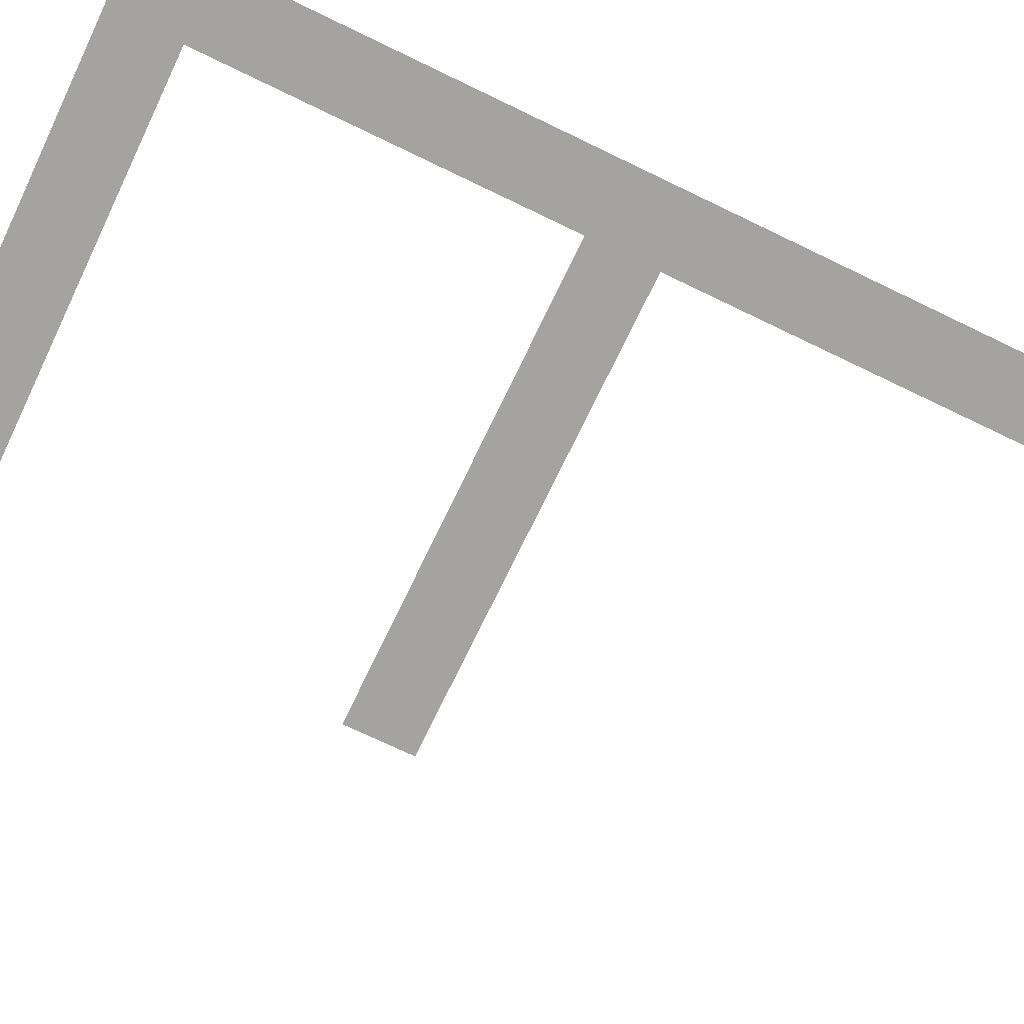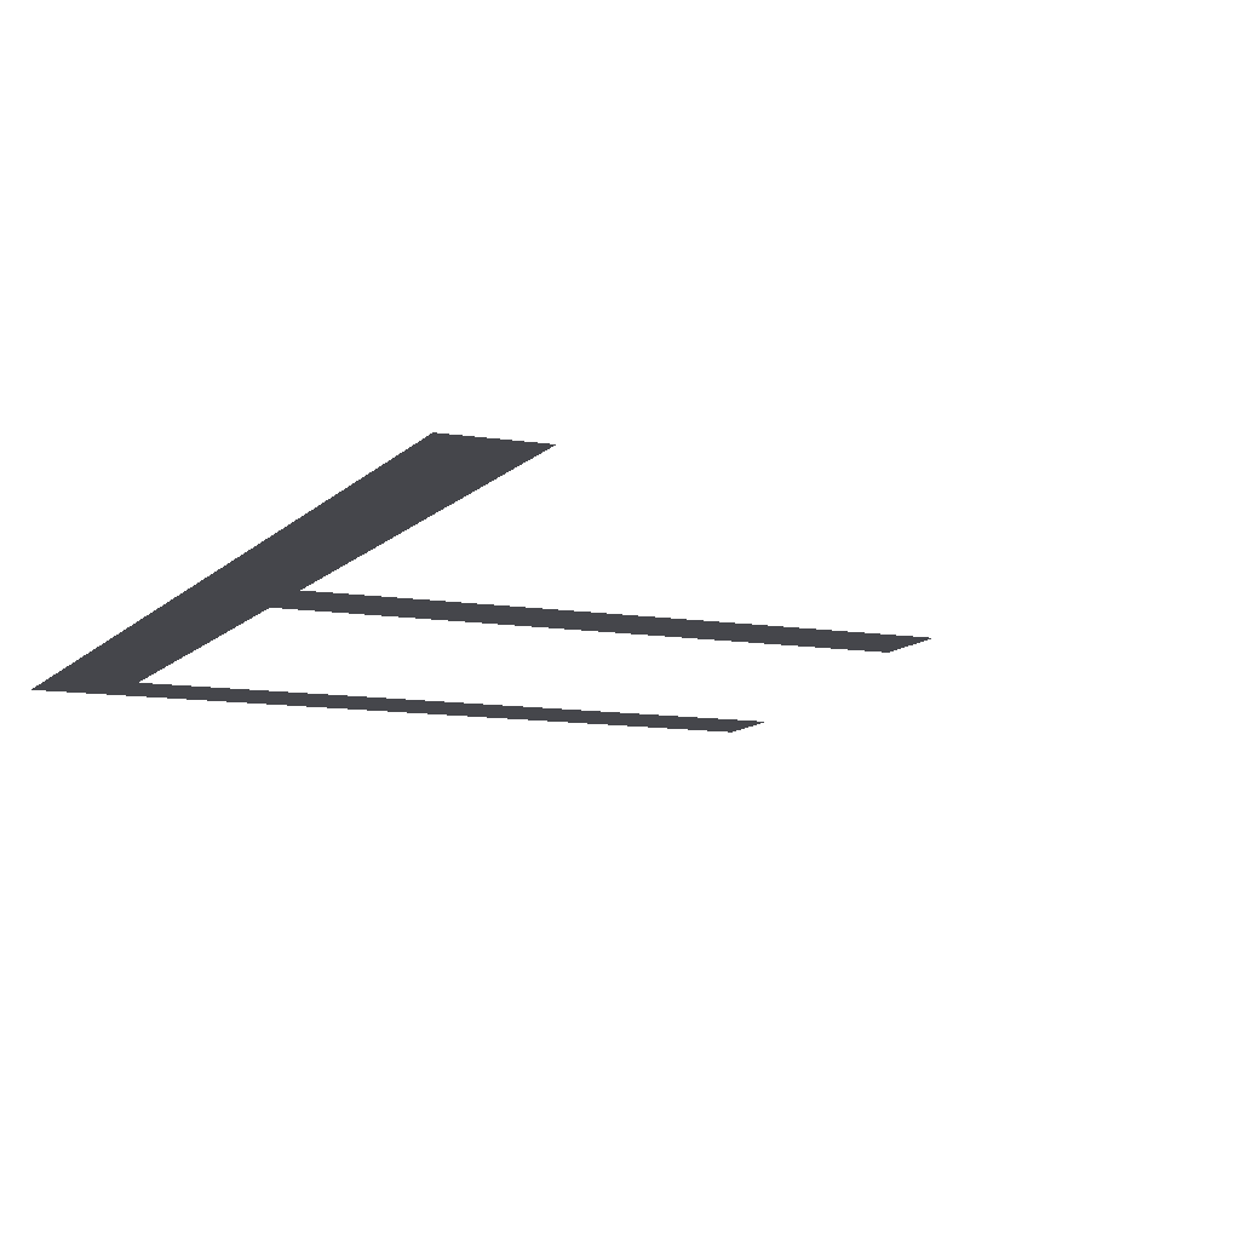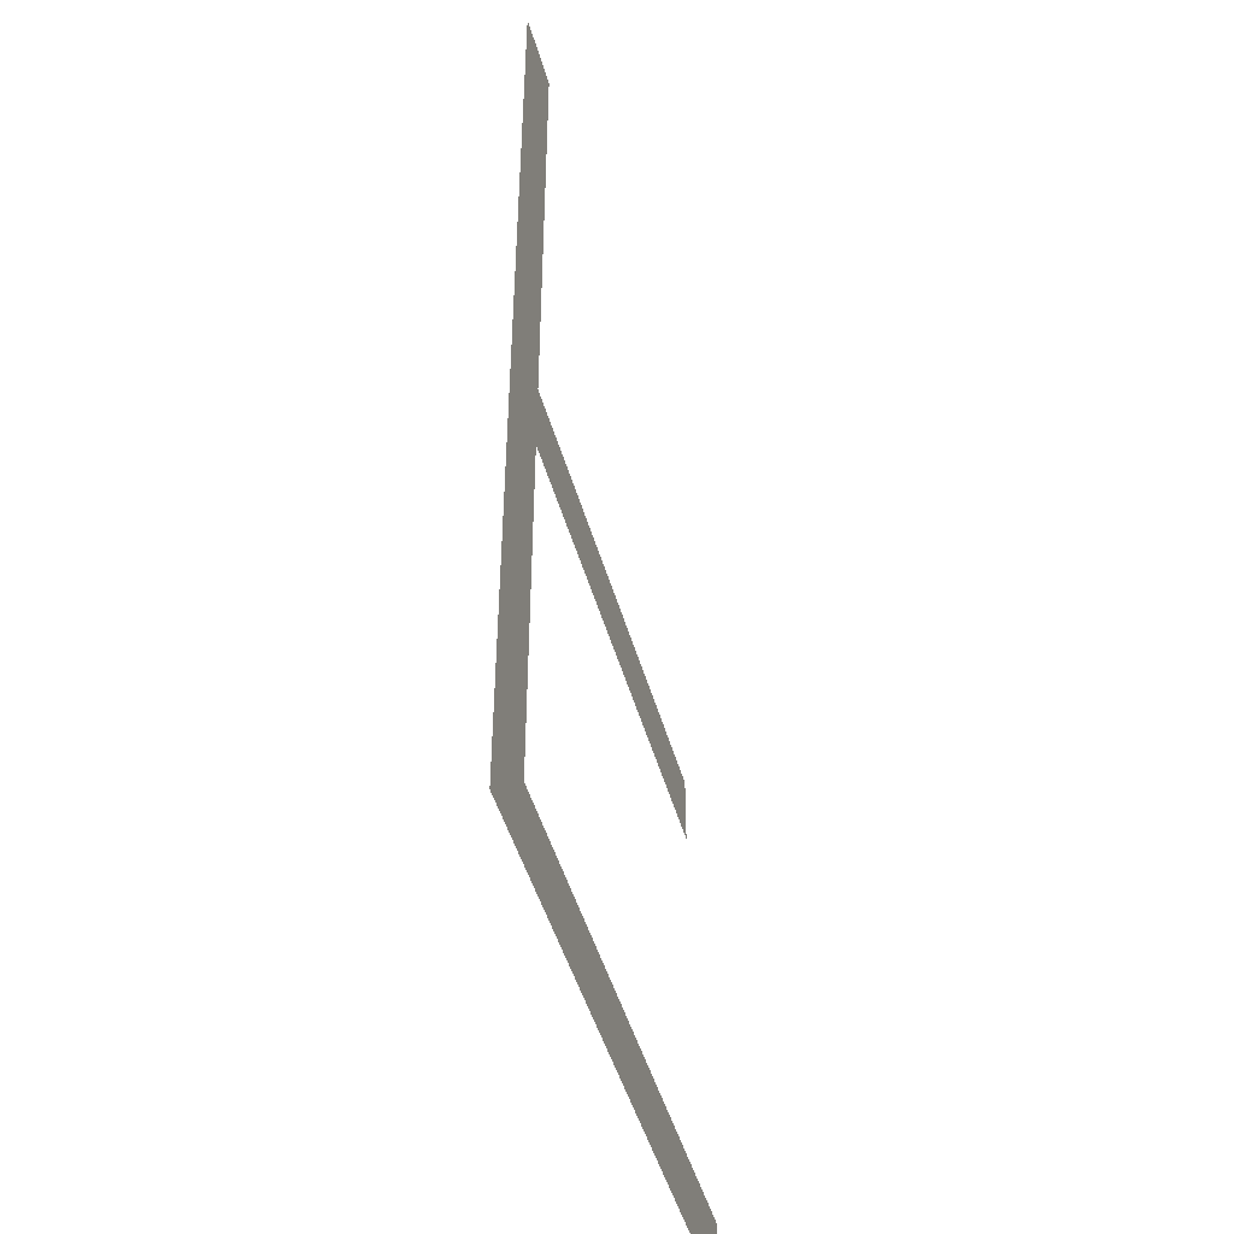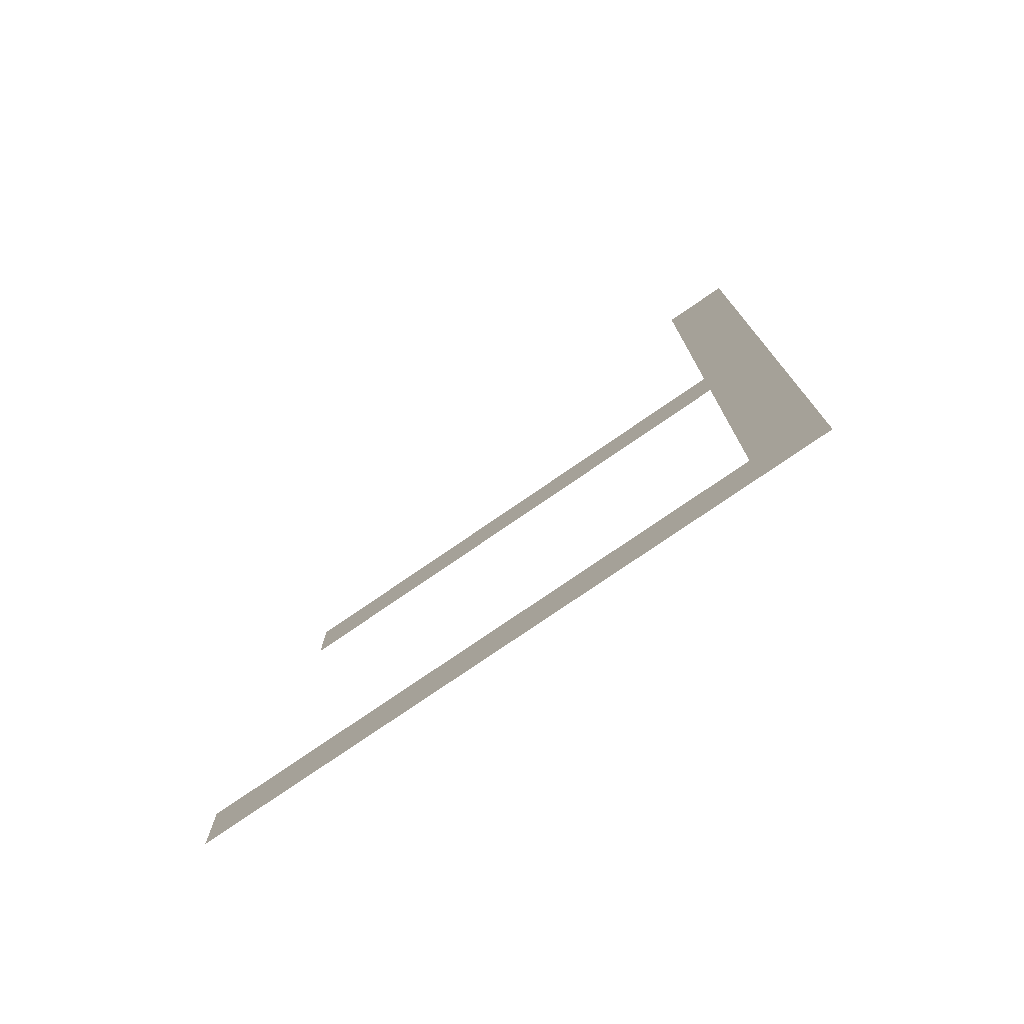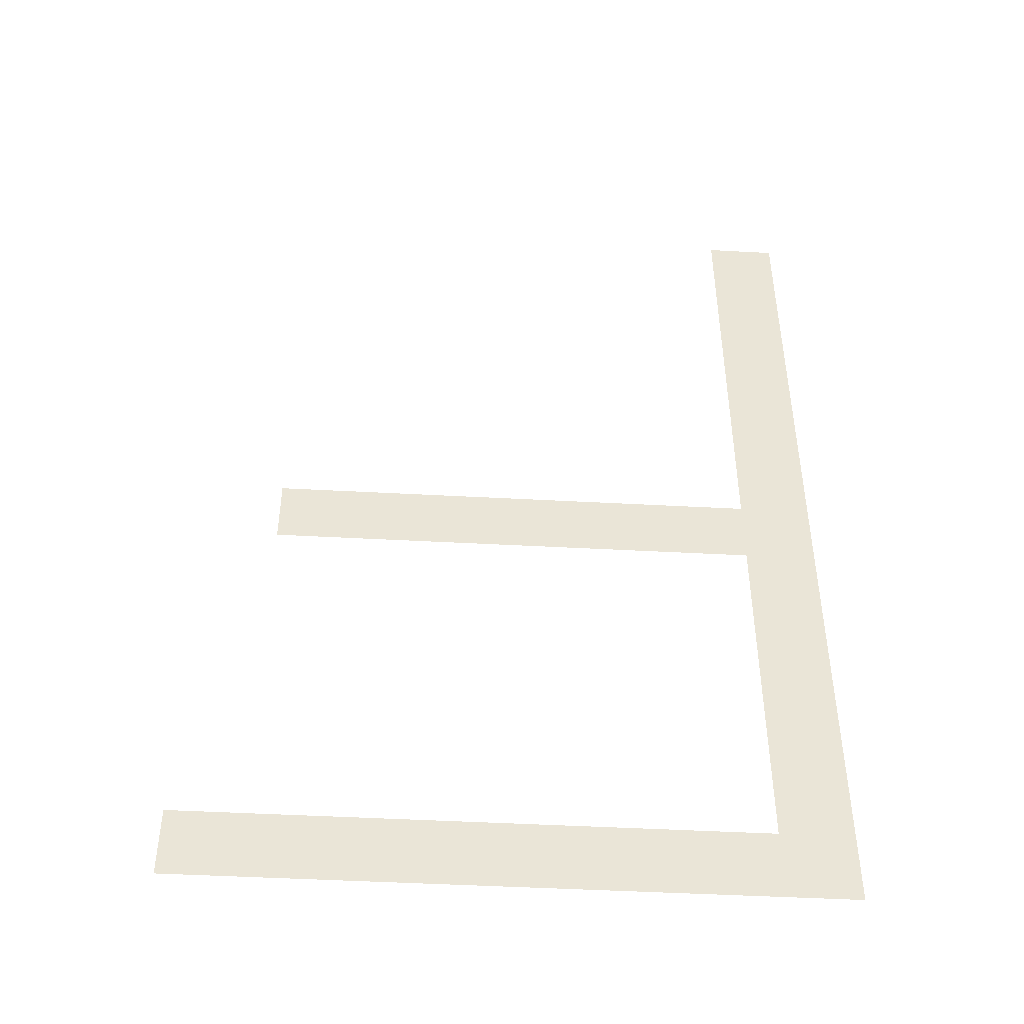
<metadata>
{"format":"obj","ext":"obj","renderer":"f3d","projection":"perspective","resolution":1024,"background":"white","views":[{"elev":-73.0,"azim":-115.7,"up":"+Y"},{"elev":-10.1,"azim":-23.0,"up":"+Y"},{"elev":-46.7,"azim":-74.7,"up":"+Z"},{"elev":-77.3,"azim":-145.5,"up":"+Z"},{"elev":-47.1,"azim":176.5,"up":"+Z"}]}
</metadata>
<code>
o mesh140/mesh140-geometry#mesh140-geometry
v 0.3612 -0.1557 -0.009597
v 0.363 -0.1557 -0.007876
v 0.3612 -0.1557 0.01396
v 0.3765 -0.1557 -0.009597
v 0.363 -0.1557 0.01396
v 0.3765 -0.1557 -0.007876
v 0.363 -0.1557 0.000965
v 0.363 -0.1557 0.002686
v 0.3747 -0.1557 0.000965
v 0.3747 -0.1557 0.002686
f 1 2 3
f 2 1 4
f 3 2 1
f 4 1 2
f 2 5 3
f 3 5 2
f 2 4 6
f 6 4 2
f 5 2 7
f 7 2 5
f 5 7 8
f 8 7 5
f 9 8 7
f 7 8 9
f 8 9 10
f 10 9 8

</code>
